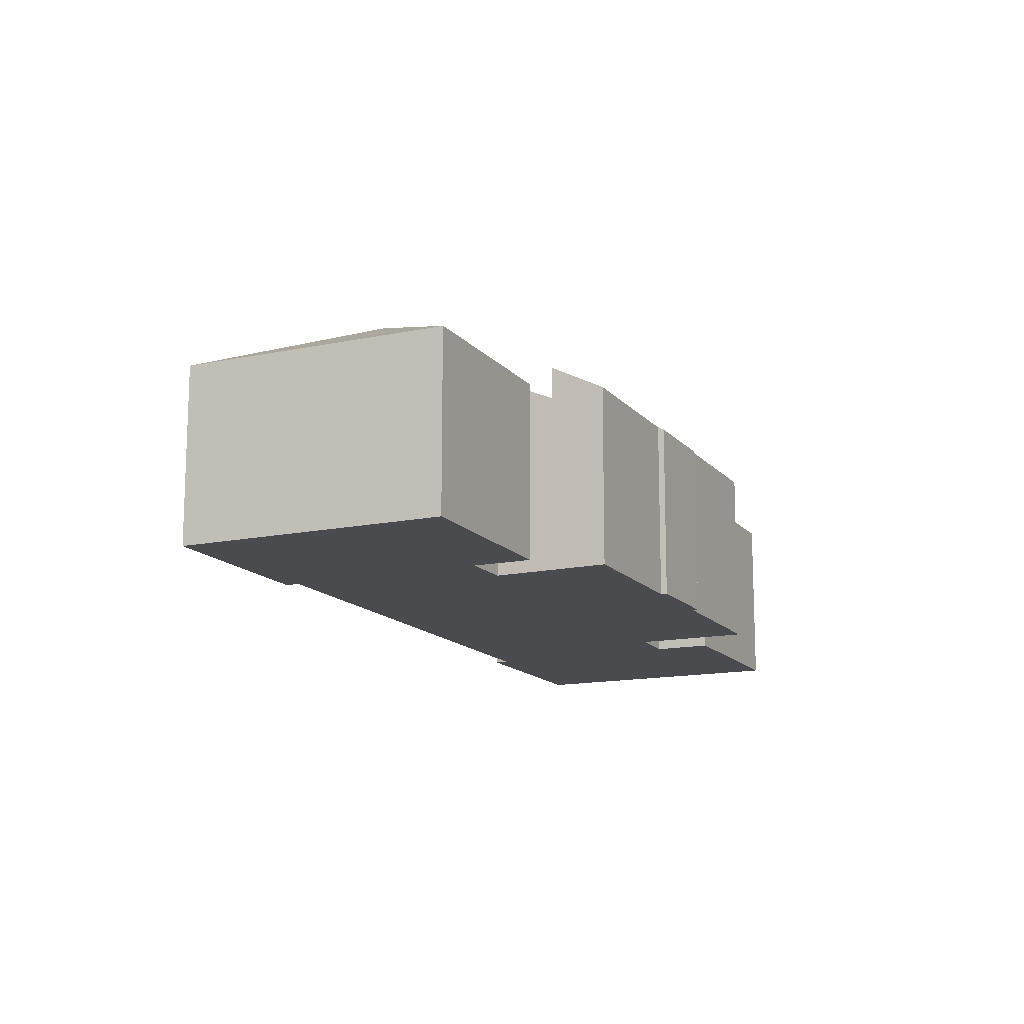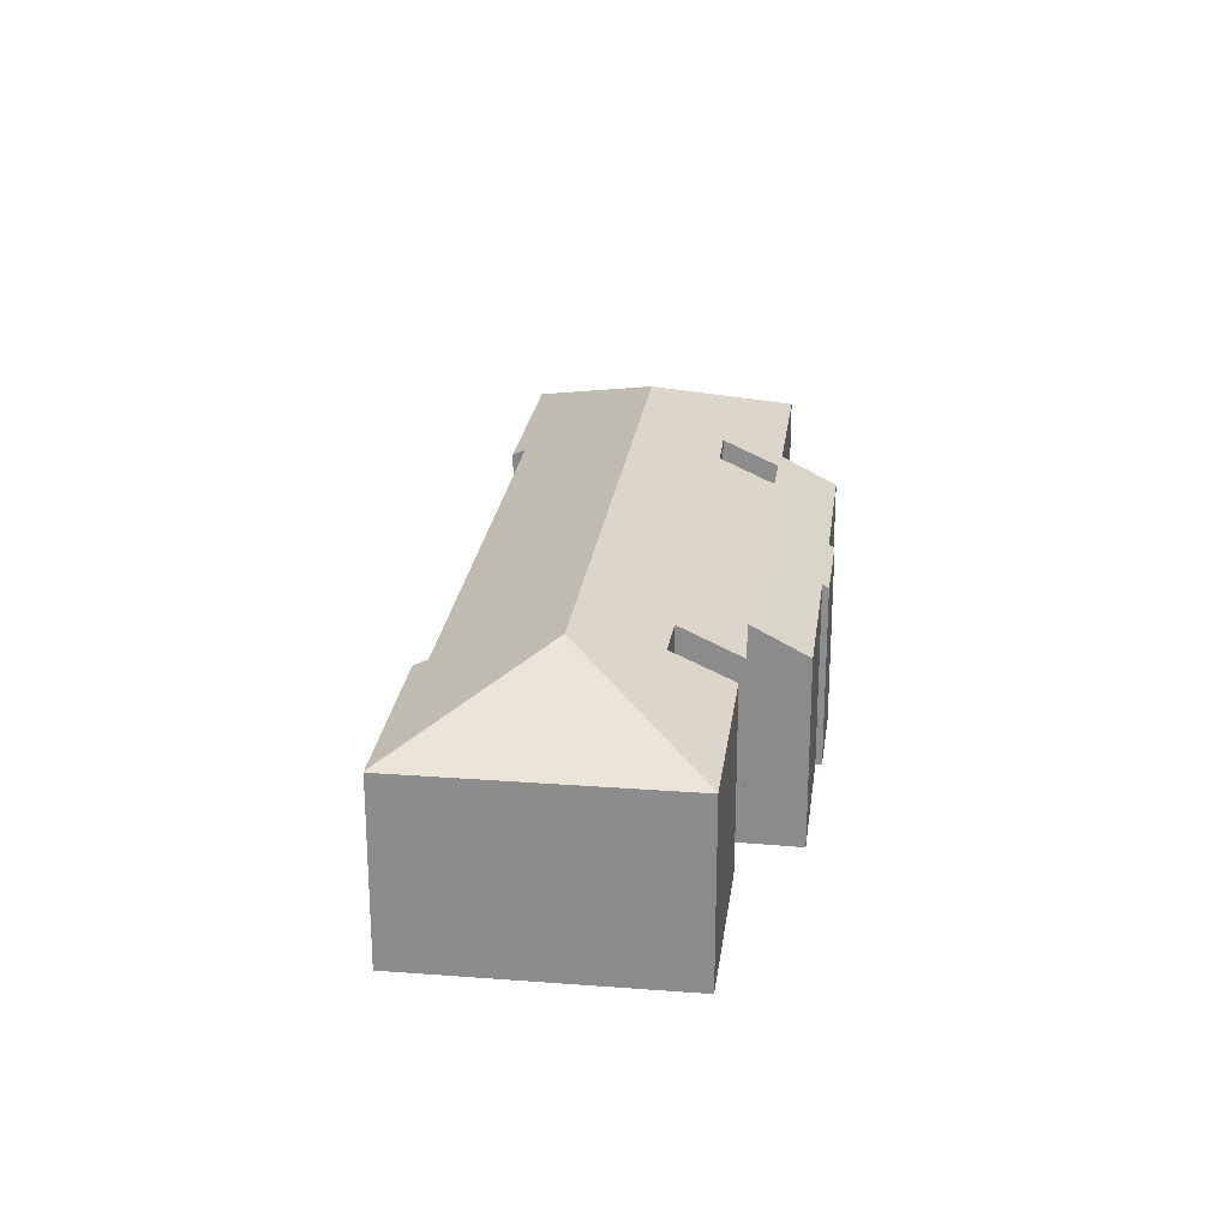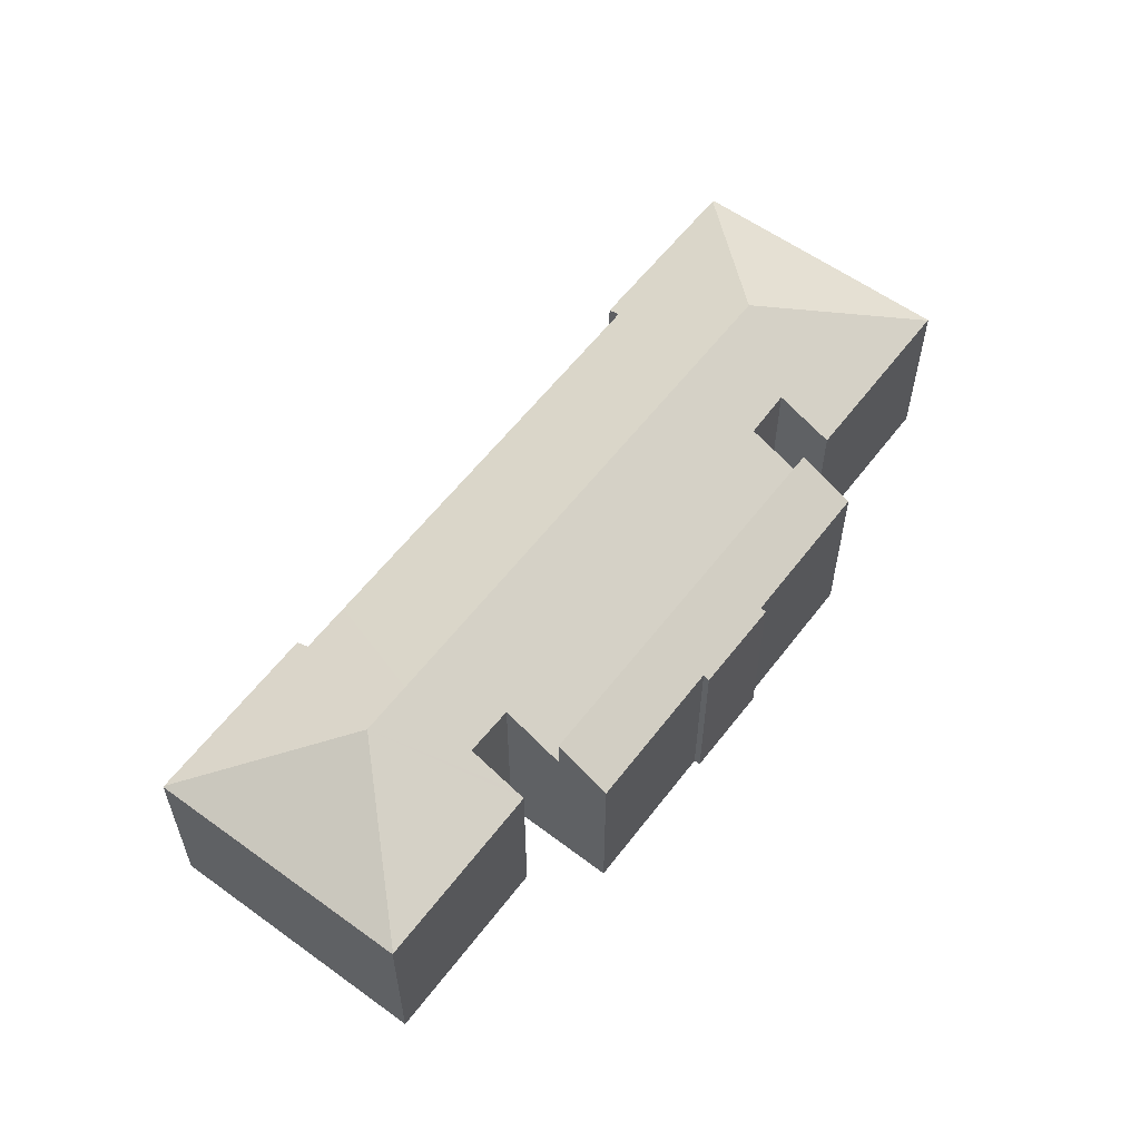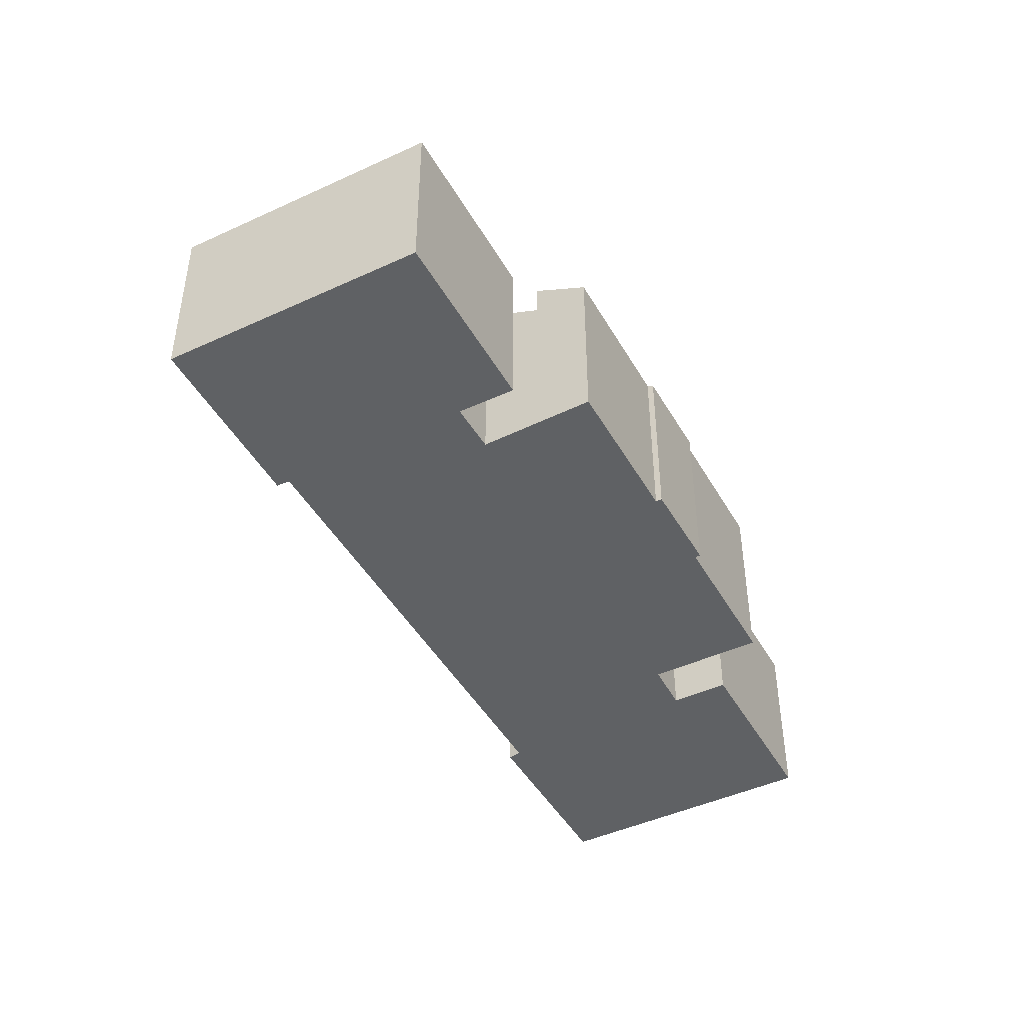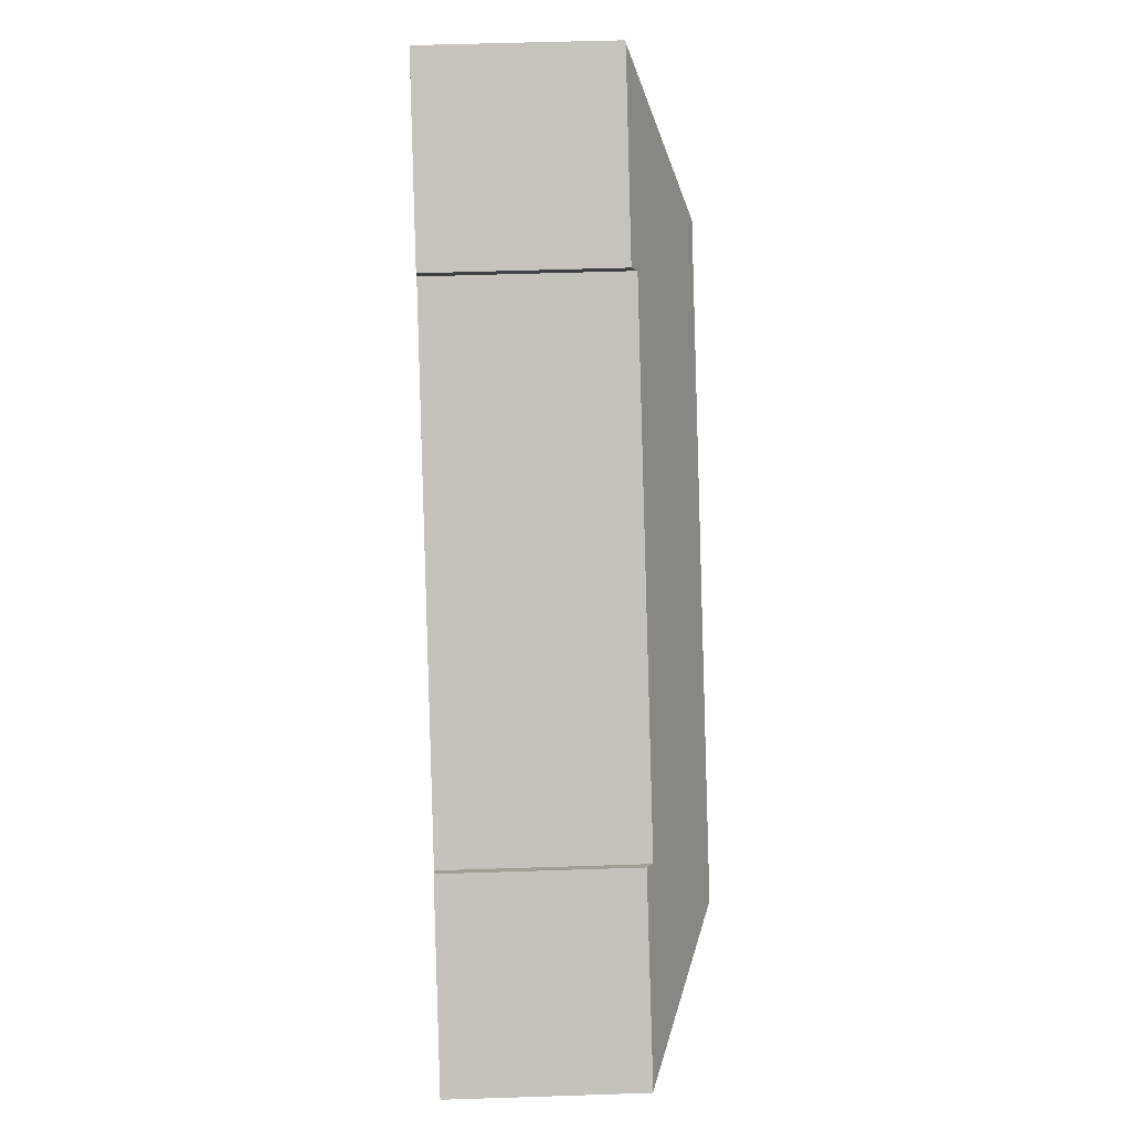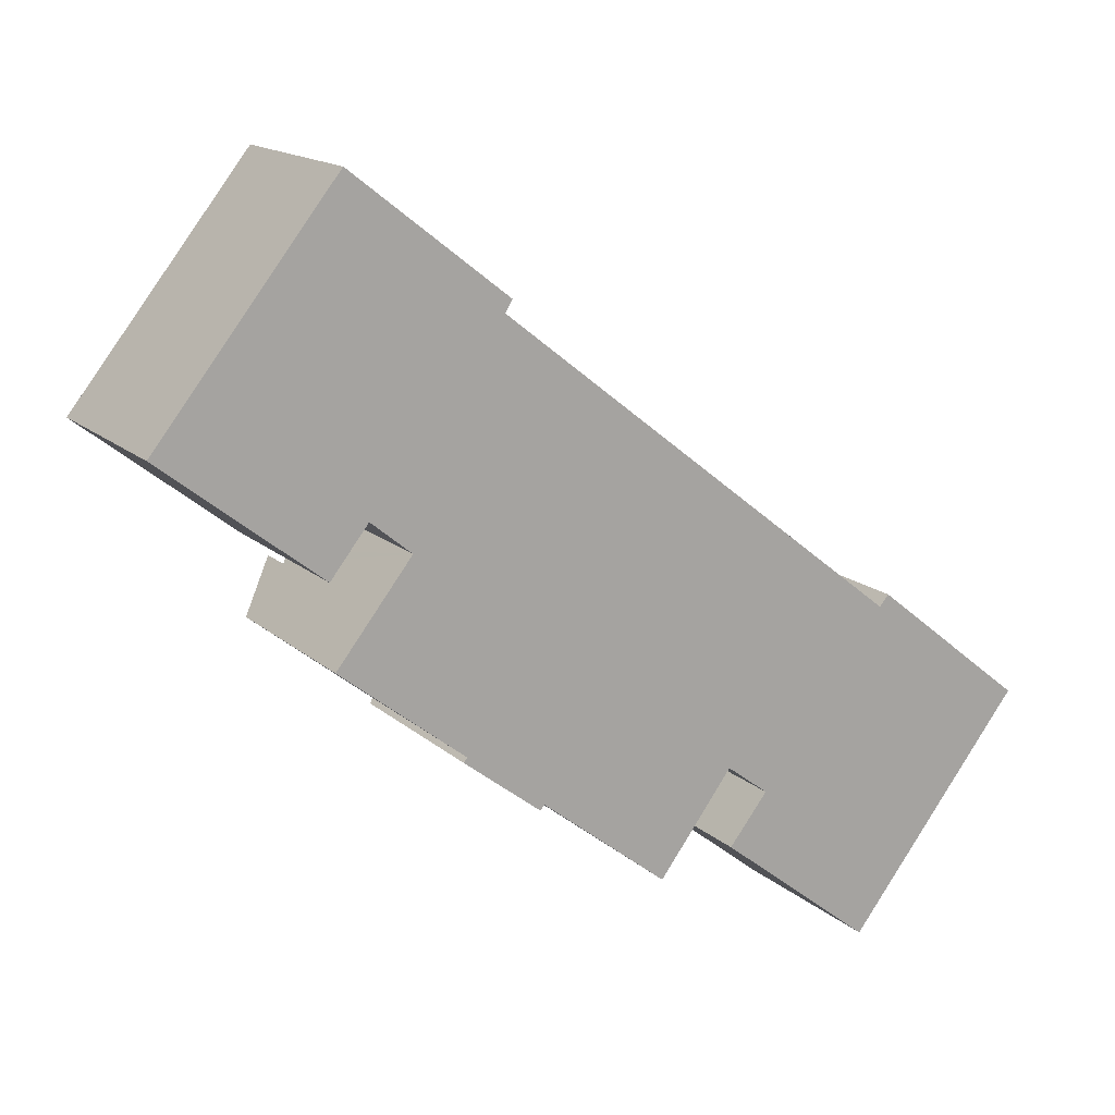
<metadata>
{"format":"obj","ext":"obj","renderer":"f3d","projection":"perspective","resolution":1024,"background":"white","views":[{"elev":-14.3,"azim":153.1,"up":"+Y"},{"elev":24.5,"azim":135.5,"up":"+Y"},{"elev":58.8,"azim":165.2,"up":"+Y"},{"elev":-45.7,"azim":156.4,"up":"+Y"},{"elev":53.7,"azim":88.0,"up":"+Z"},{"elev":15.6,"azim":-30.2,"up":"+Z"}]}
</metadata>
<code>
v  41.09 10.6 -32.22
v  51.15 10.58 -19.58
v  41.12 10.58 -32.25
v  51.09 10.61 -19.54
v  39.74 14.26 -20.88
v  32.26 10.61 -25.28
v  32.67 10.91 -24.76
v  34.46 12.21 -22.51
v  11.17 10.53 -8.961
v  30.33 10.88 -22.99
v  29.86 10.54 -23.6
v  32.06 12.18 -20.7
v  34.91 14.25 -17.09
v  13.36 12.12 -6.215
v  11.68 10.9 -8.323
v  16.15 14.26 -2.375
v  13.29 12.12 -6.158
v  11.12 12.15 -4.374
v  14.05 14.26 -0.723
v  11.49 14.26 1.281
v  11.04 12.15 -4.313
v  9.365 10.94 -6.422
v  8.898 10.6 -7.008
v  0.053 10.61 -0.042
v  37.22 14.26 -18.9
v  34.4 12.2 -22.46
v  32.14 12.18 -20.76
v  2.133 10.58 2.66
v  0 10.58 6.479e-16
v  4.326 10.58 5.396
v  5.252 10.58 6.55
v  10.2 10.63 12.54
v  10.11 10.58 12.61
v  42.31 10.58 -12.55
v  41.76 10.95 -13.16
v  39.32 10.95 -11.25
v  21.56 10.96 2.693
v  20.57 10.96 3.471
v  18.63 10.96 4.993
v  18.52 10.96 5.082
v  17.12 10.61 7.146
v  18.91 10.61 5.751
v  42.31 7.683e-16 -12.55
v  51.09 1.196e-15 -19.54
v  51.15 1.199e-15 -19.58
v  10.11 -7.718e-16 12.61
v  17.12 -4.376e-16 7.146
v  18.91 -3.521e-16 5.751
v  10.2 -7.676e-16 12.54
v  18.52 -3.112e-16 5.082
v  41.76 8.059e-16 -13.16
v  18.63 -3.057e-16 4.993
v  20.57 -2.125e-16 3.471
v  39.32 6.887e-16 -11.25
v  21.56 -1.649e-16 2.693
v  41.12 1.975e-15 -32.25
v  32.06 1.268e-15 -20.7
v  29.86 1.445e-15 -23.6
v  30.33 1.408e-15 -22.99
v  11.04 2.641e-16 -4.313
v  8.898 4.291e-16 -7.008
v  9.365 3.932e-16 -6.422
v  32.26 1.548e-15 -25.28
v  41.09 1.973e-15 -32.22
v  34.46 1.378e-15 -22.51
v  34.4 1.376e-15 -22.46
v  32.14 1.271e-15 -20.76
v  11.17 5.487e-16 -8.961
v  13.36 3.806e-16 -6.215
v  11.12 2.678e-16 -4.374
v  13.29 3.771e-16 -6.158
v  0.053 2.572e-18 -0.042
v  0 0 0
v  32.67 1.516e-15 -24.76
v  11.68 5.096e-16 -8.323
v  2.133 -1.629e-16 2.66
v  5.252 -4.011e-16 6.55
v  4.326 -3.304e-16 5.396
v  11.17 12.47 -8.961
v  9.159 10.76 -11.63
v  9.086 10.76 -11.57
v  16.22 10.75 -17.18
v  29.86 12.47 -23.6
v  20.65 10.79 -20.56
v  20.41 10.6 -20.84
v  27.88 10.79 -26.23
v  15.99 10.59 -17.42
v  20.65 1.259e-15 -20.56
v  20.41 1.276e-15 -20.84
v  27.88 1.606e-15 -26.23
v  15.99 1.067e-15 -17.42
v  16.22 1.052e-15 -17.18
v  9.086 7.085e-16 -11.57
v  9.159 7.121e-16 -11.63
g defaultobject
f 1 2 3
f 2 1 4
f 5 4 1
f 6 5 1
f 5 6 7
f 5 7 8
f 9 10 11
f 10 9 12
f 12 9 13
f 13 9 14
f 14 9 15
f 14 16 13
f 16 14 17
f 16 17 18
f 16 18 19
f 19 18 20
f 20 18 21
f 20 21 22
f 20 22 23
f 20 23 24
f 8 25 5
f 25 8 26
f 25 26 27
f 25 27 13
f 13 27 12
f 28 24 29
f 24 28 20
f 20 28 30
f 20 30 31
f 20 31 32
f 32 31 33
f 5 34 4
f 34 5 25
f 34 25 35
f 35 25 36
f 36 25 13
f 36 13 37
f 37 13 16
f 37 16 38
f 38 16 39
f 39 16 19
f 39 19 40
f 40 19 41
f 41 19 32
f 32 19 20
f 41 42 40
f 43 4 34
f 4 43 44
f 4 44 2
f 2 44 45
f 46 32 33
f 32 46 41
f 41 46 42
f 42 46 47
f 42 47 48
f 47 46 49
f 50 39 40
f 39 50 38
f 38 50 37
f 37 50 36
f 36 50 35
f 35 50 51
f 51 50 52
f 51 52 53
f 51 53 54
f 54 53 55
f 45 3 2
f 3 45 56
f 57 10 12
f 10 57 11
f 11 57 58
f 58 57 59
f 60 22 21
f 22 60 23
f 23 60 61
f 61 60 62
f 42 50 40
f 50 42 48
f 3 6 1
f 6 3 56
f 6 56 63
f 63 56 64
f 65 26 8
f 26 65 27
f 27 65 12
f 12 65 66
f 12 66 57
f 57 66 67
f 58 9 11
f 9 58 68
f 69 17 14
f 17 69 18
f 18 69 21
f 21 69 70
f 21 70 60
f 70 69 71
f 61 24 23
f 24 61 72
f 24 72 29
f 29 72 73
f 7 65 8
f 65 7 6
f 65 6 63
f 65 63 74
f 15 69 14
f 69 15 9
f 69 9 68
f 69 68 75
f 73 28 29
f 28 73 30
f 30 73 31
f 31 73 33
f 33 73 76
f 33 76 77
f 33 77 46
f 77 76 78
f 51 34 35
f 34 51 43
f 77 49 46
f 49 77 47
f 47 77 78
f 47 78 76
f 47 76 73
f 47 73 48
f 48 73 72
f 48 72 61
f 48 61 50
f 50 61 60
f 50 60 52
f 52 60 53
f 53 60 55
f 60 61 62
f 60 54 55
f 54 60 70
f 54 70 71
f 54 71 69
f 54 69 75
f 54 75 68
f 54 68 57
f 57 68 58
f 54 57 51
f 57 58 59
f 51 44 43
f 44 51 57
f 44 57 67
f 44 67 66
f 44 66 65
f 44 65 74
f 44 74 63
f 44 63 64
f 44 64 45
f 45 64 56
f 79 80 81
f 80 79 82
f 82 79 83
f 82 83 84
f 82 84 85
f 84 83 86
f 85 87 82
f 88 85 84
f 85 88 89
f 58 86 83
f 86 58 90
f 89 87 85
f 87 89 91
f 92 80 82
f 80 92 81
f 81 92 93
f 93 92 94
f 86 88 84
f 88 86 90
f 87 92 82
f 92 87 91
f 81 68 79
f 68 81 93
f 68 83 79
f 83 68 58
f 58 88 90
f 88 58 68
f 88 68 92
f 88 92 91
f 92 68 94
f 94 68 93
f 91 89 88

</code>
